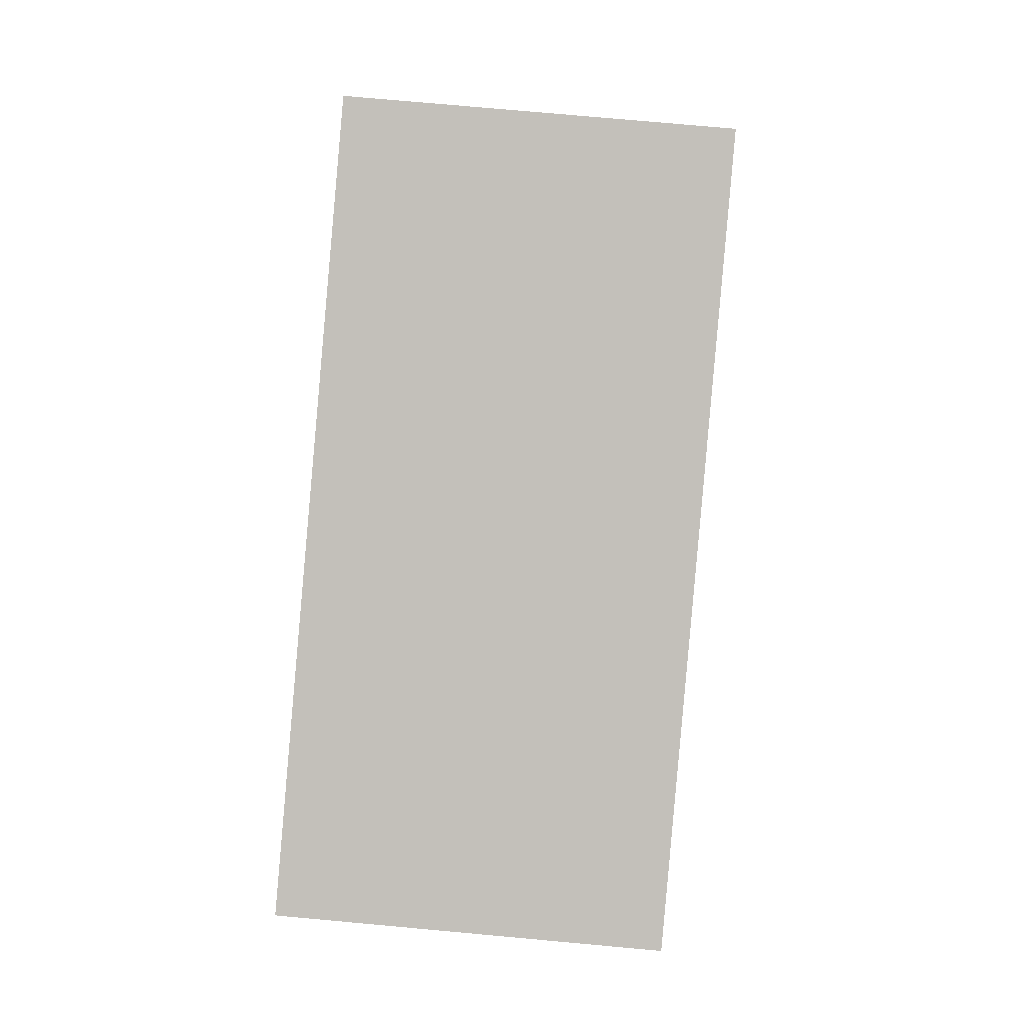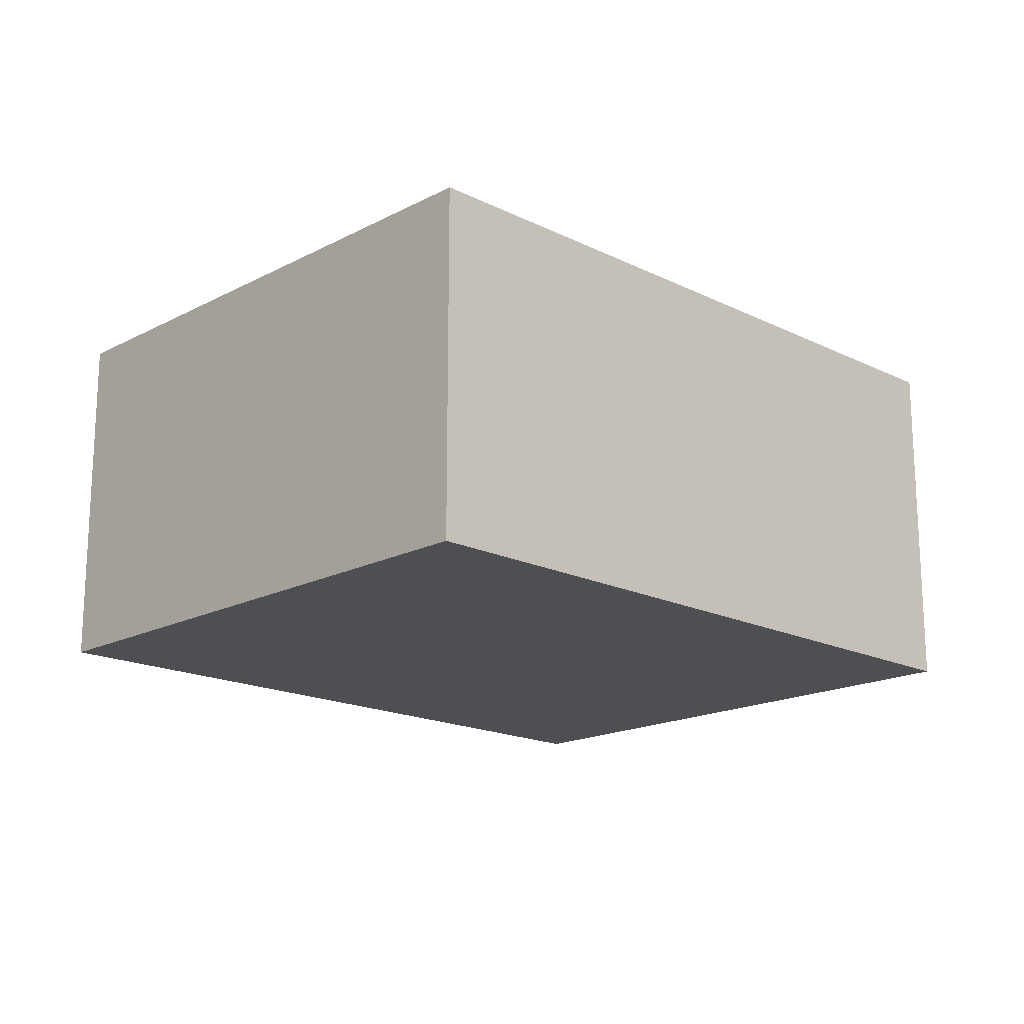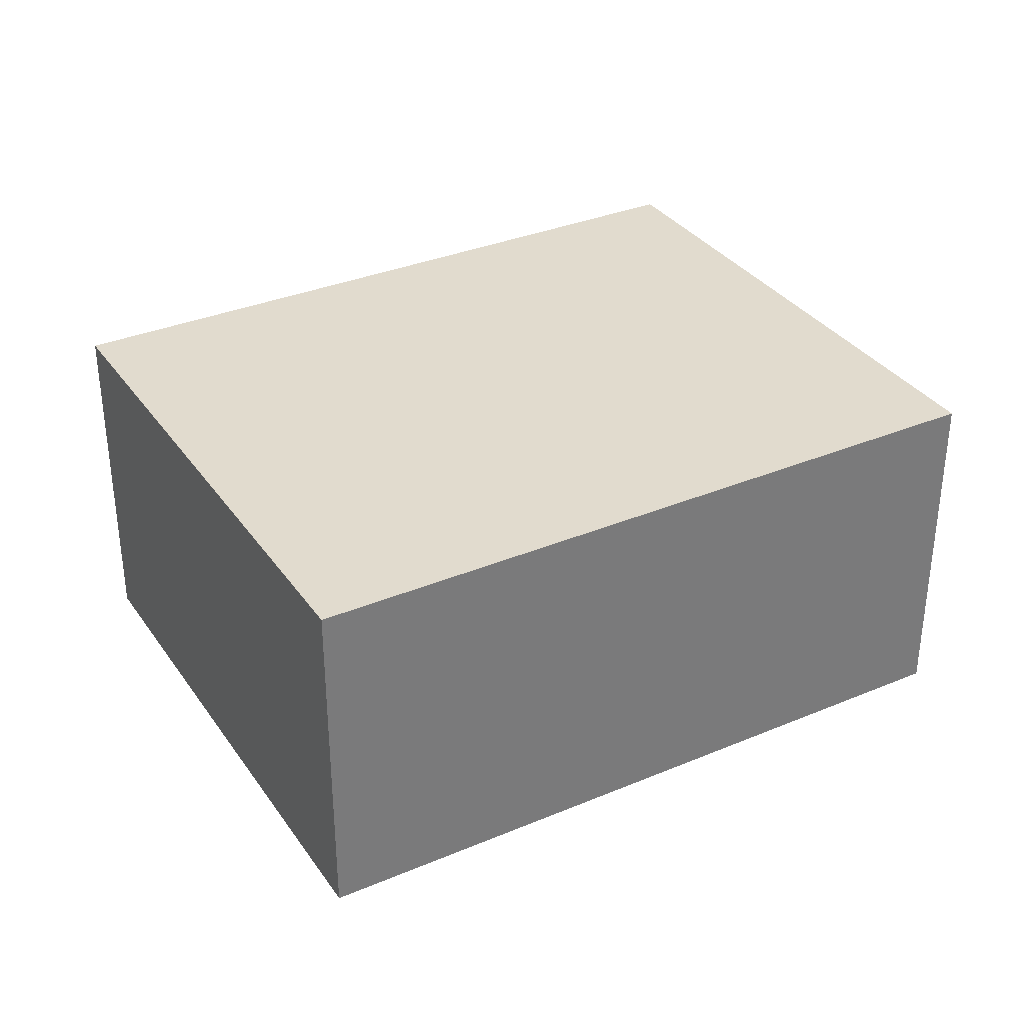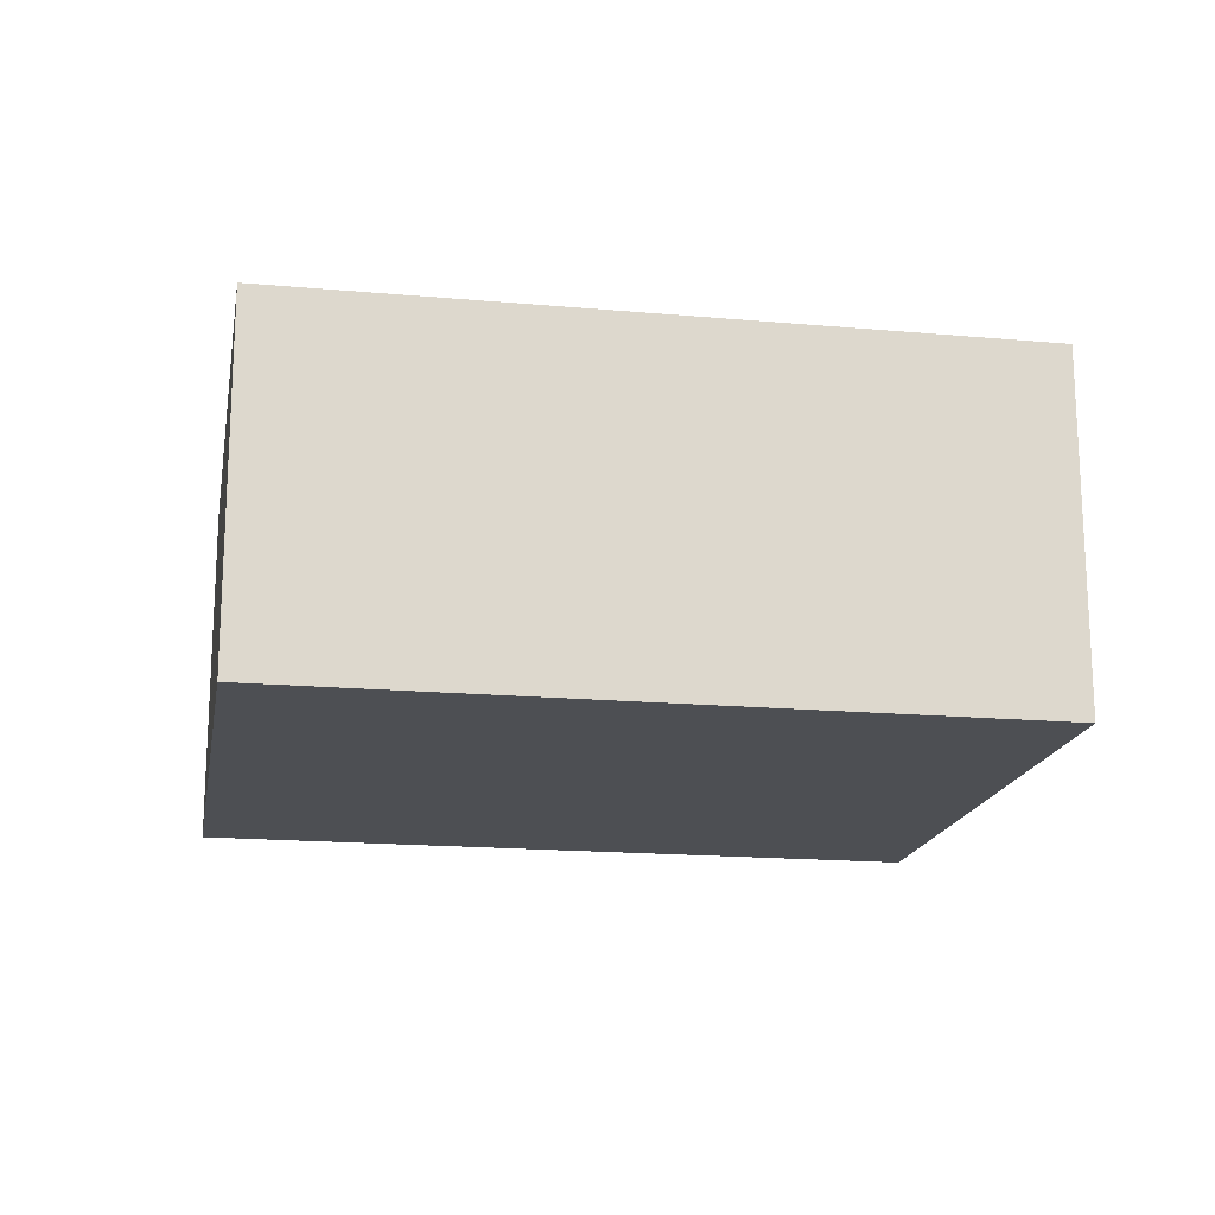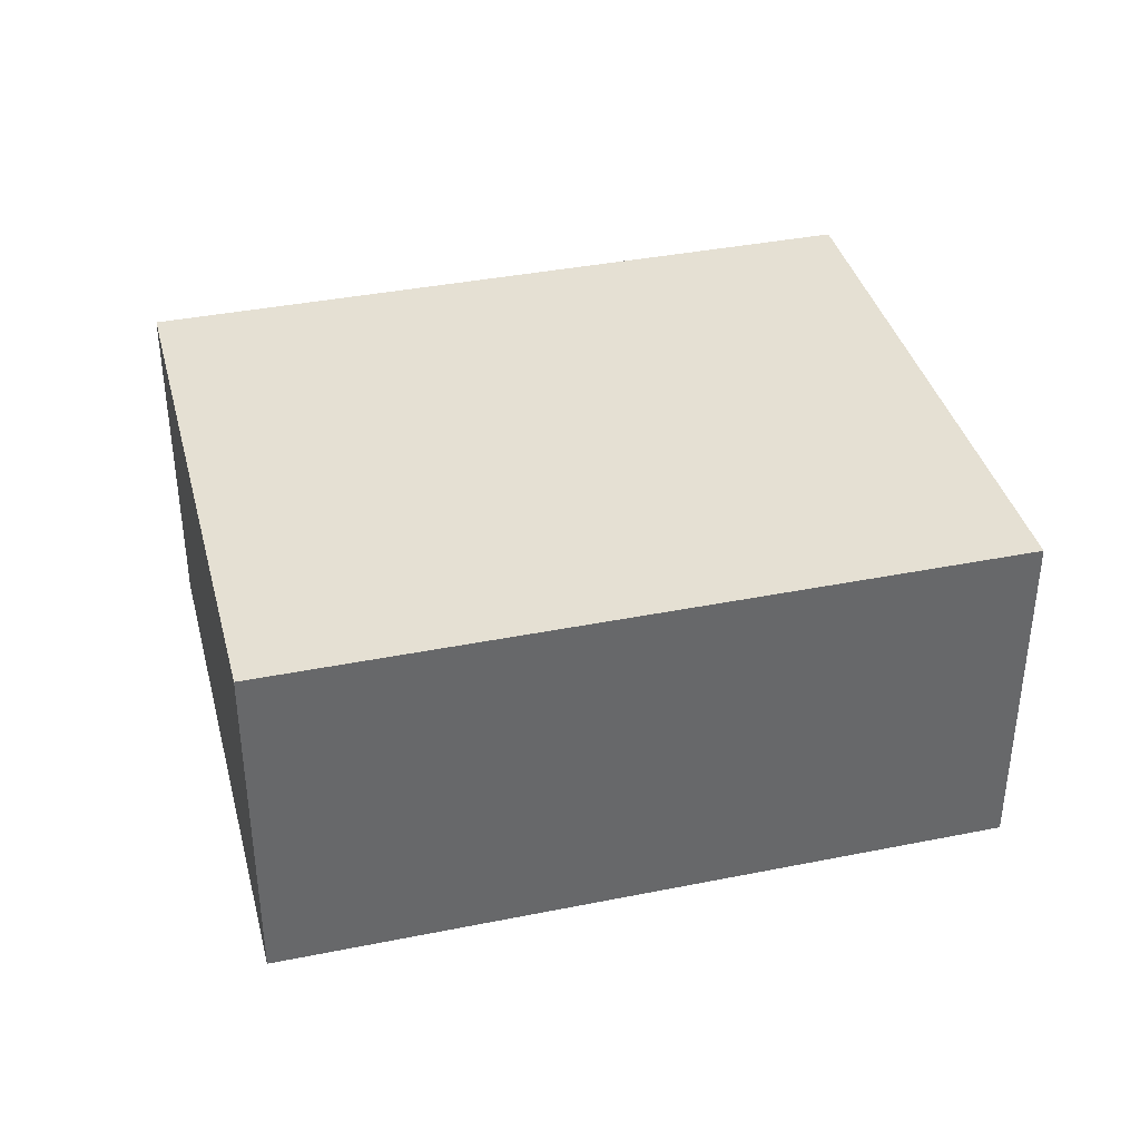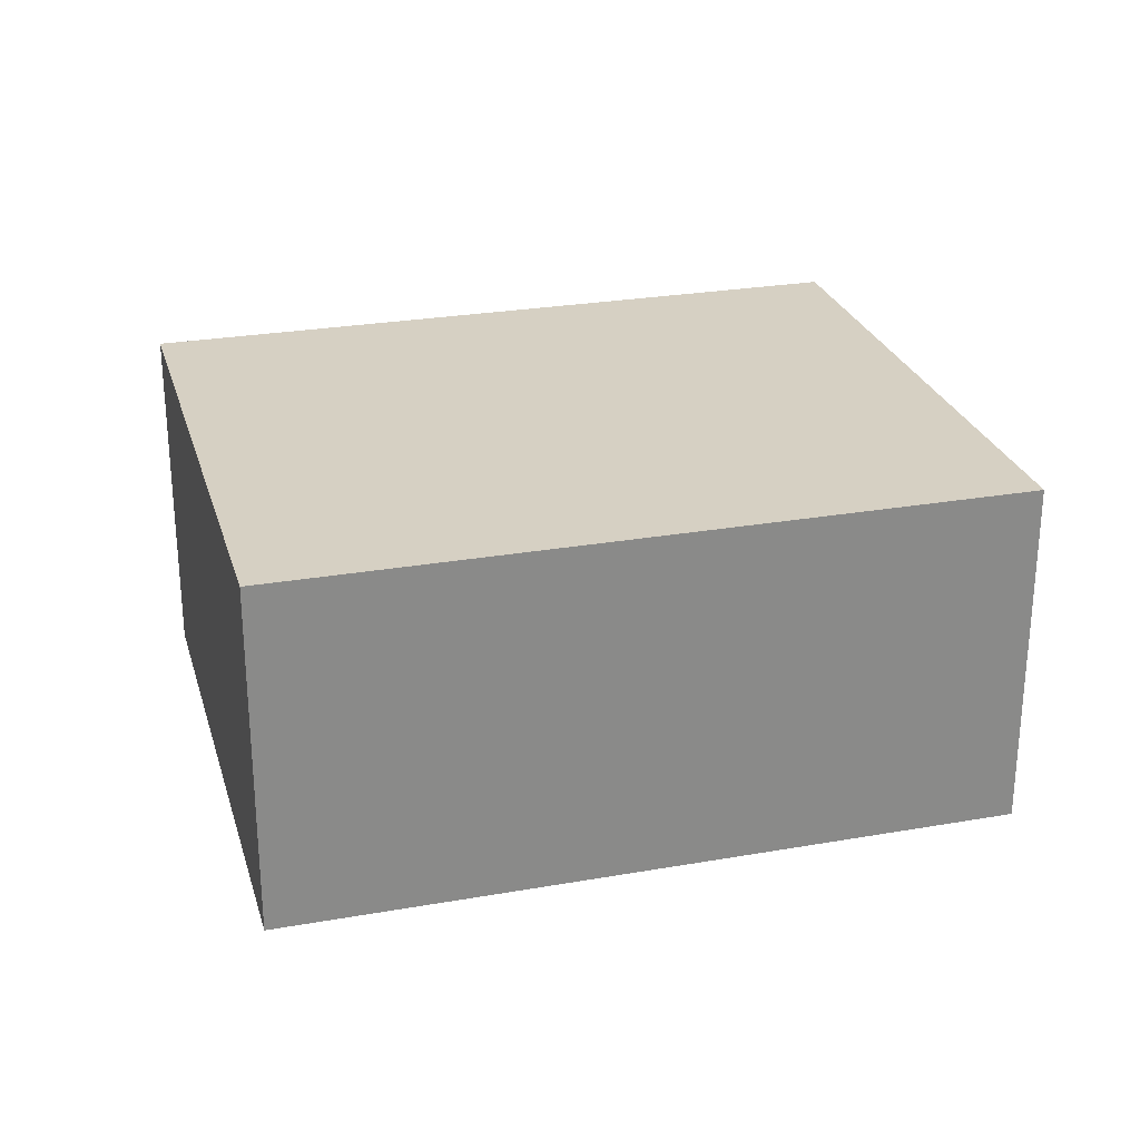
<metadata>
{"format":"obj","ext":"obj","renderer":"f3d","projection":"perspective","resolution":1024,"background":"white","views":[{"elev":75.4,"azim":95.2,"up":"+Z"},{"elev":-17.5,"azim":-27.1,"up":"+Y"},{"elev":33.8,"azim":167.4,"up":"+Y"},{"elev":-17.6,"azim":-172.9,"up":"+Y"},{"elev":38.1,"azim":-177.2,"up":"+Y"},{"elev":26.5,"azim":-178.3,"up":"+Y"}]}
</metadata>
<code>
v  0.875 1.765 2.845
v  3.56 1.765 -1.095
v  0 1.765 1.081e-16
v  4.436 1.765 1.75
v  3.56 6.705e-17 -1.095
v  0 0 0
v  0.875 -1.742e-16 2.845
v  4.436 -1.072e-16 1.75
g defaultobject
f 1 2 3
f 2 1 4
f 5 3 2
f 3 5 6
f 6 1 3
f 1 6 7
f 7 4 1
f 4 7 8
f 8 2 4
f 2 8 5
f 5 7 6
f 7 5 8

</code>
